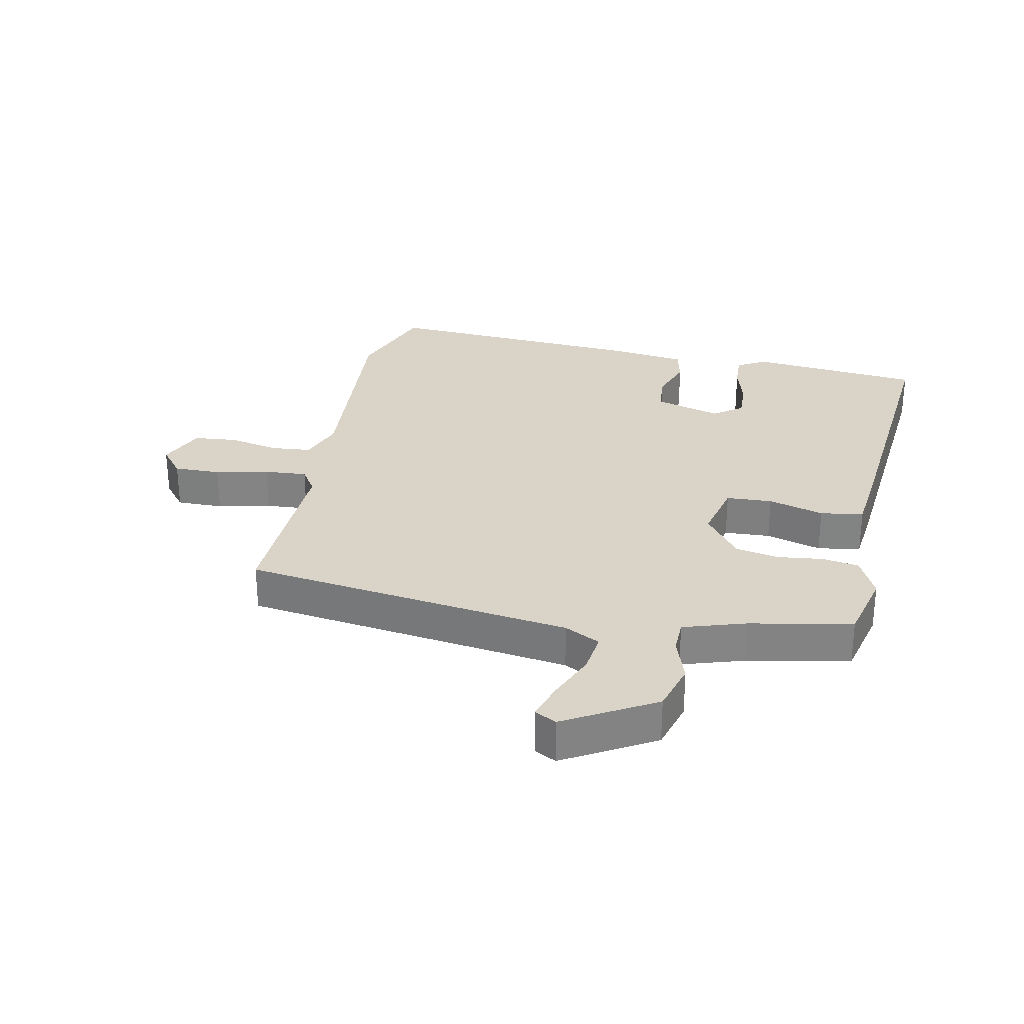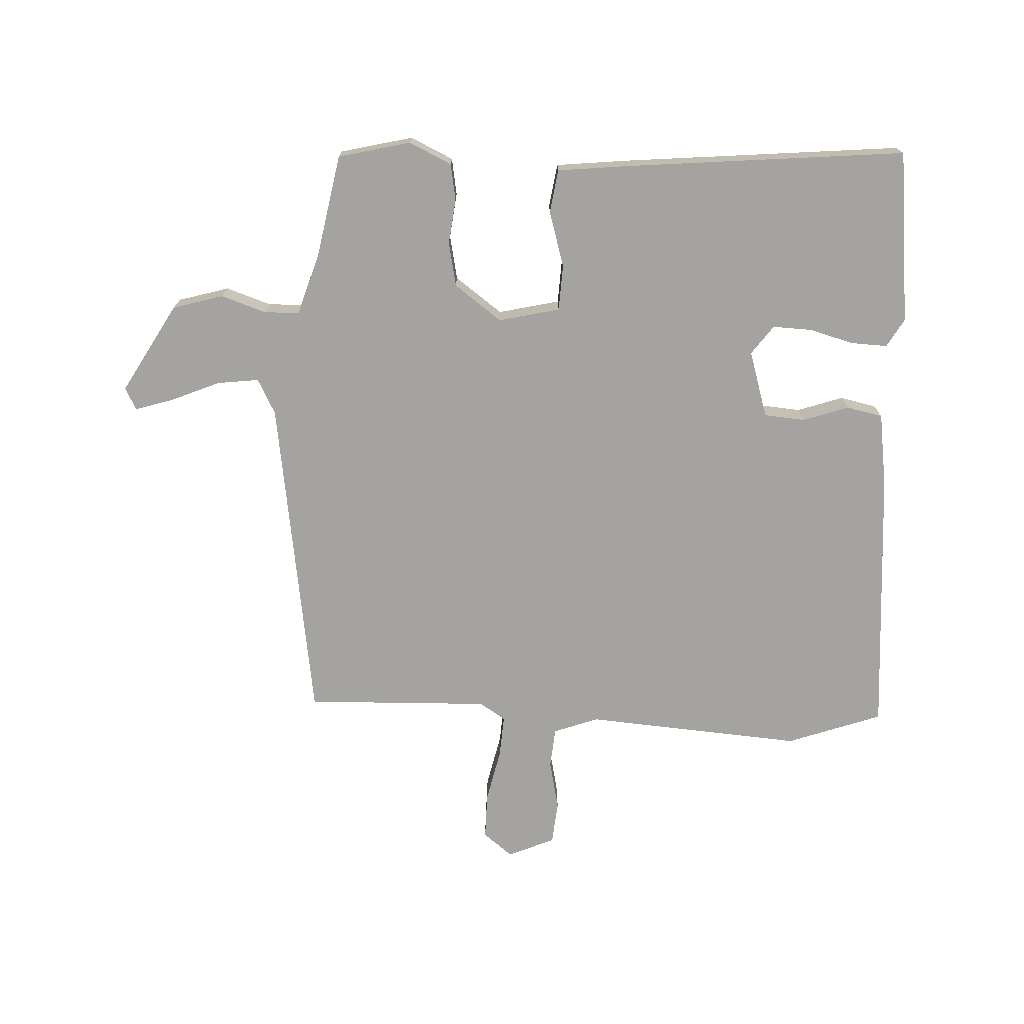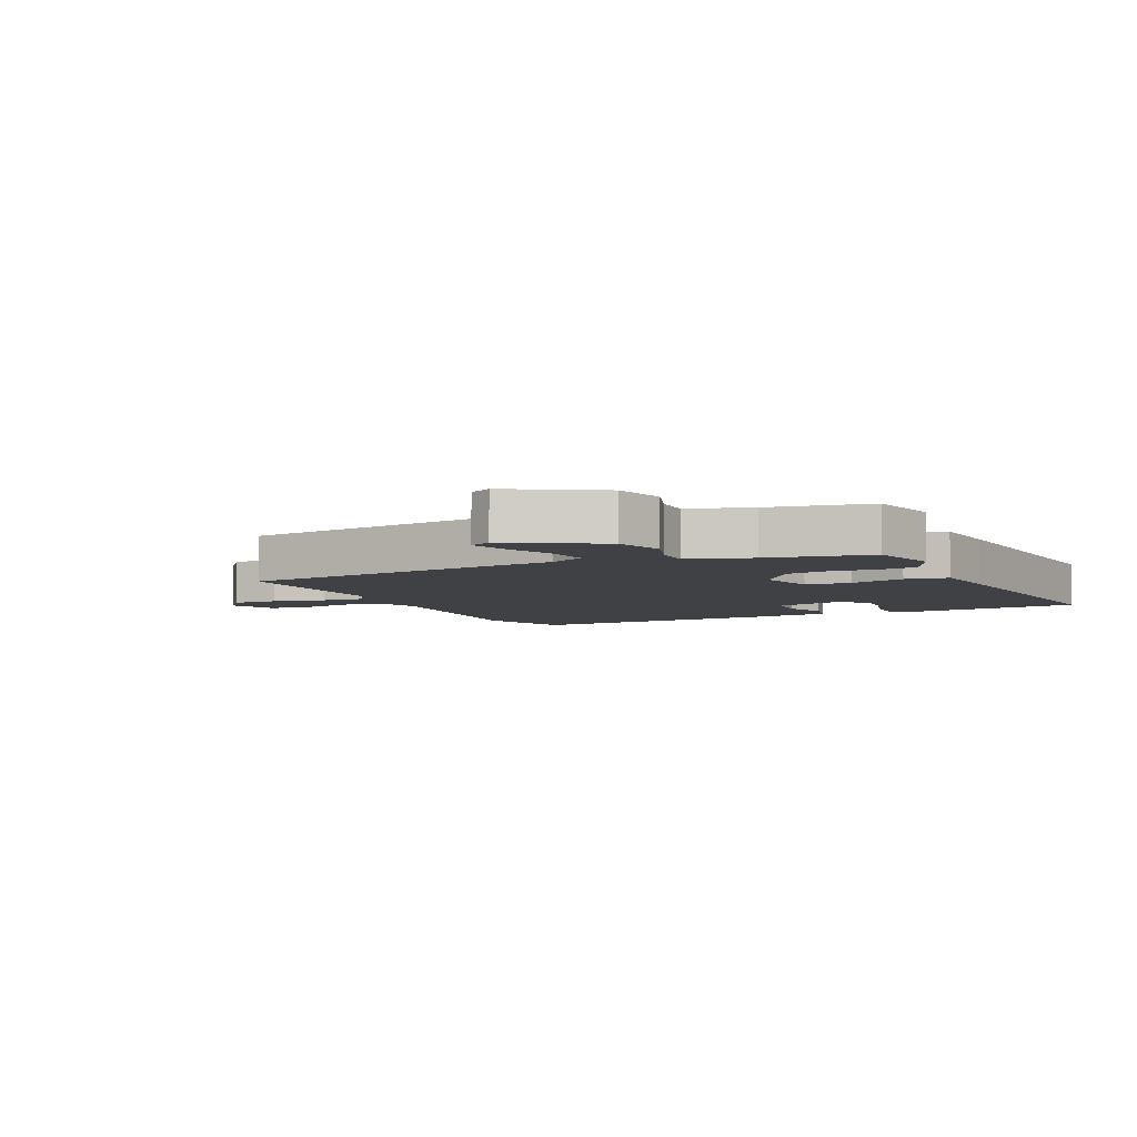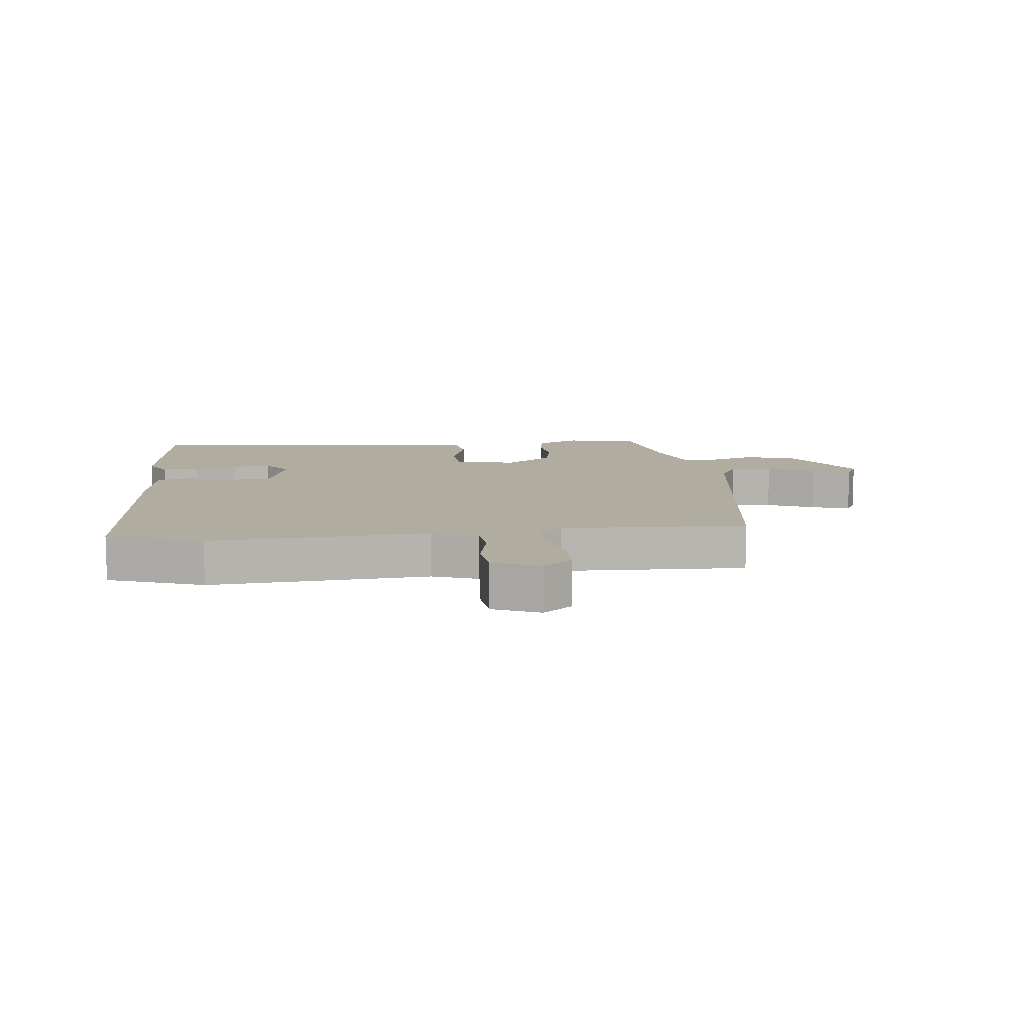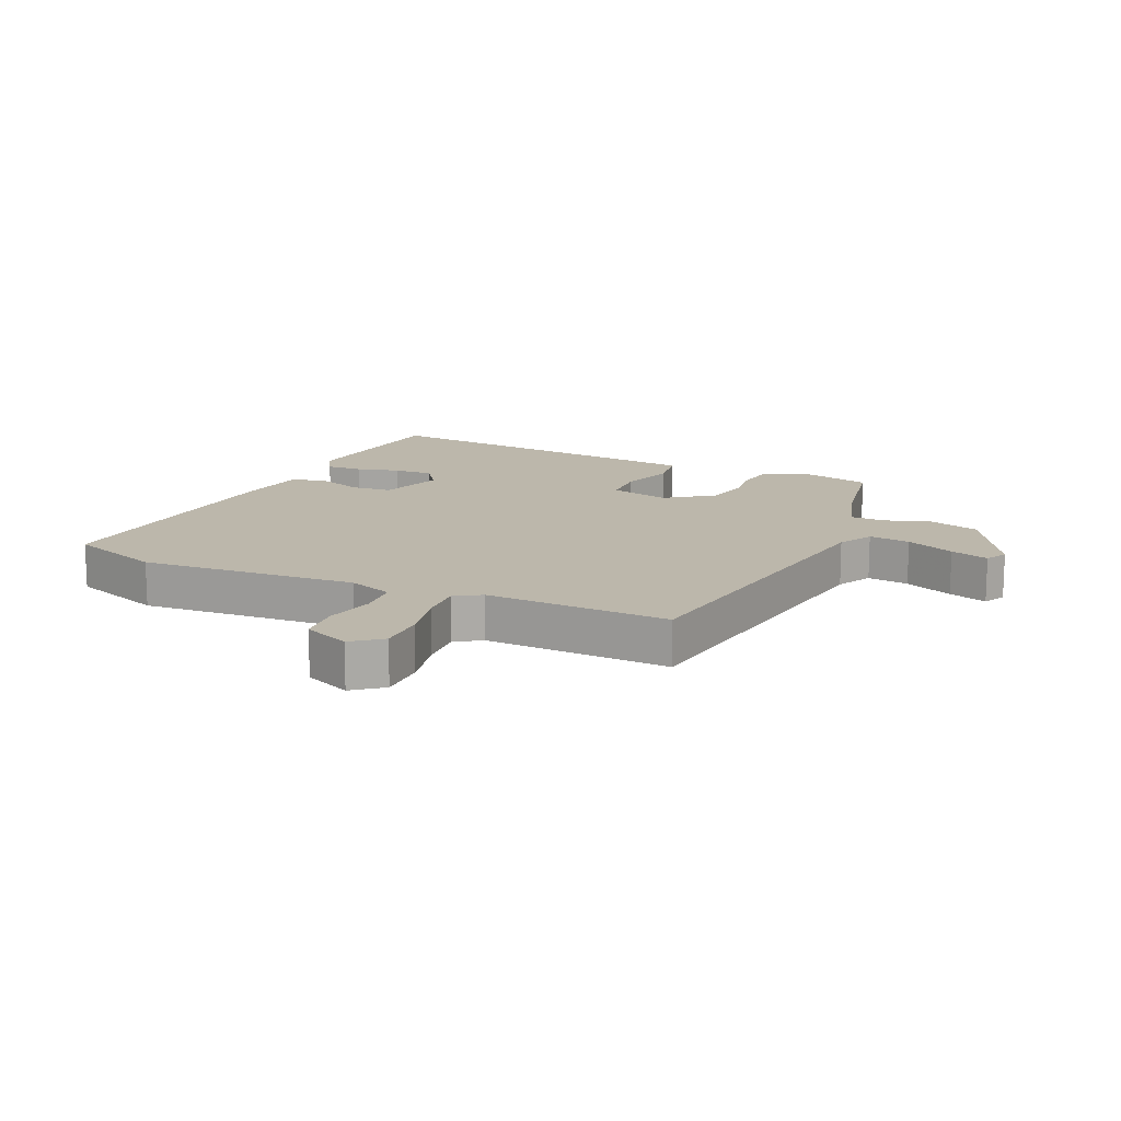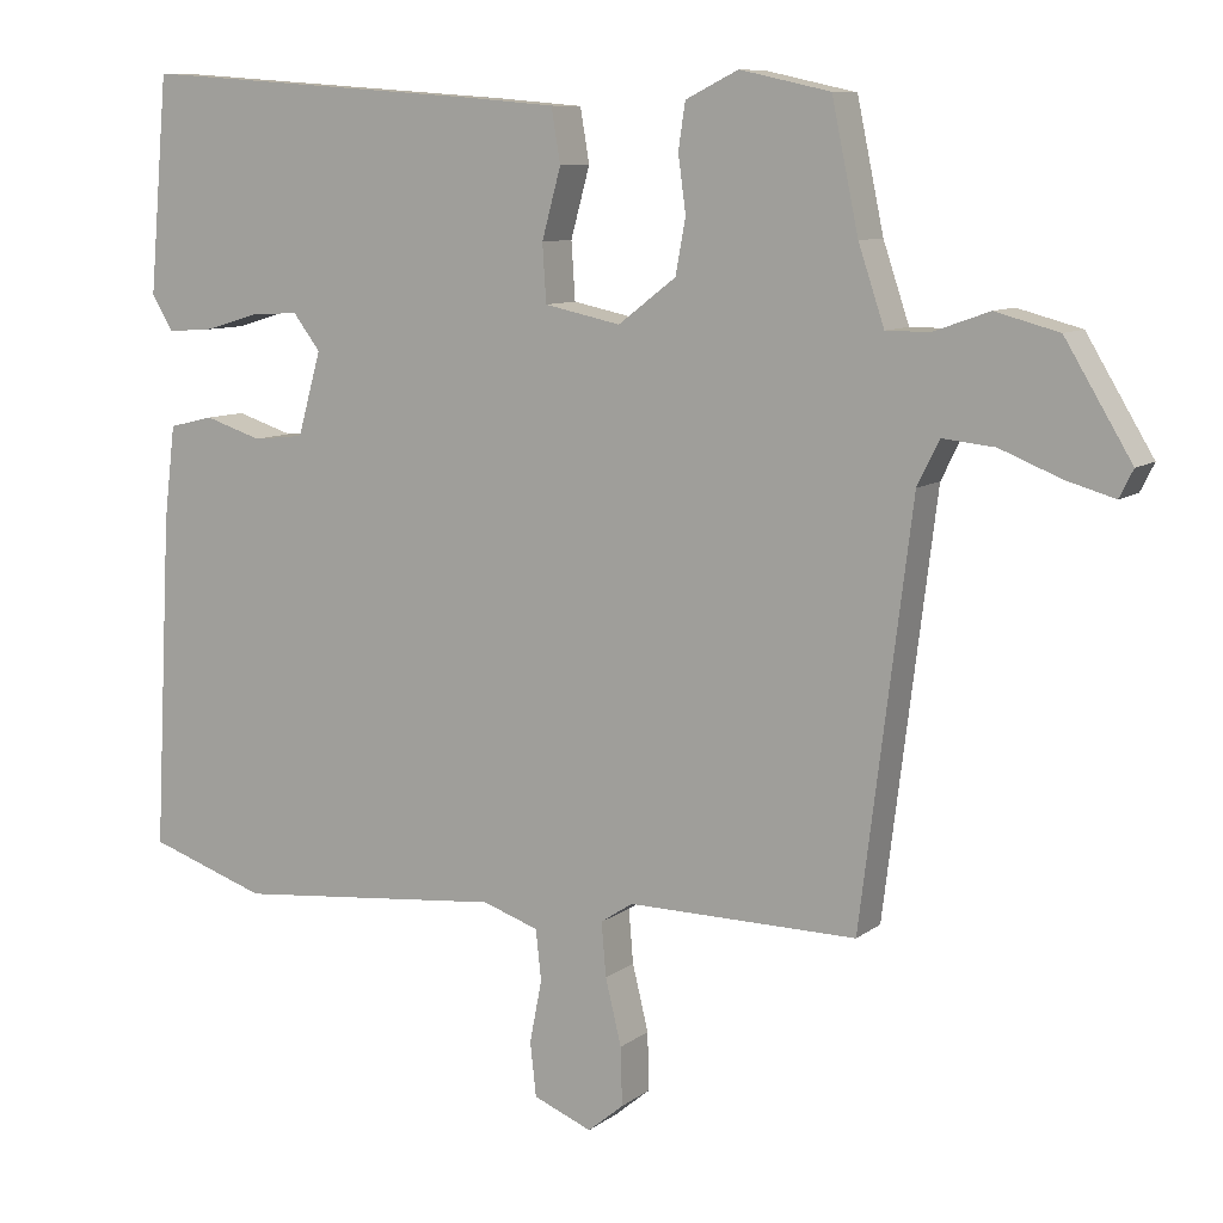
<metadata>
{"format":"obj","ext":"obj","renderer":"f3d","projection":"perspective","resolution":1024,"background":"white","views":[{"elev":28.7,"azim":-77.4,"up":"+Y"},{"elev":-73.0,"azim":-1.4,"up":"+Y"},{"elev":-5.6,"azim":-63.8,"up":"+Y"},{"elev":10.0,"azim":174.9,"up":"+Y"},{"elev":14.4,"azim":-154.2,"up":"+Y"},{"elev":9.2,"azim":-150.9,"up":"+Z"}]}
</metadata>
<code>
v -0.418 0.07 0.505
v -0.3 0.07 0.531
v -0.231 0.07 0.497
v -0.222 0.07 0.437
v -0.232 0.07 0.364
v -0.219 0.07 0.292
v -0.143 0.07 0.234
v -0.043 0.07 0.255
v -0.038 0.07 0.33
v -0.063 0.07 0.421
v -0.051 0.07 0.491
v 0.064 0.07 0.501
v 0.524 0.07 0.534
v 0.549 0.07 0.251
v 0.521 0.07 0.205
v 0.461 0.07 0.209
v 0.39 0.07 0.23
v 0.326 0.07 0.234
v 0.29 0.07 0.187
v 0.321 0.07 0.078
v 0.388 0.07 0.071
v 0.463 0.07 0.095
v 0.522 0.07 0.081
v 0.537 0.07 -0.042
v 0.56 0.07 -0.48
v 0.404 0.07 -0.532
v 0.049 0.07 -0.498
v -0.025 0.07 -0.523
v -0.032 0.07 -0.589
v -0.016 0.07 -0.671
v -0.024 0.07 -0.741
v -0.101 0.07 -0.772
v -0.148 0.07 -0.733
v -0.146 0.07 -0.657
v -0.125 0.07 -0.571
v -0.119 0.07 -0.501
v -0.161 0.07 -0.473
v -0.462 0.07 -0.476
v -0.529 0.07 0.061
v -0.558 0.07 0.119
v -0.626 0.07 0.112
v -0.706 0.07 0.08
v -0.769 0.07 0.062
v -0.787 0.07 0.098
v -0.7 0.07 0.242
v -0.617 0.07 0.264
v -0.544 0.07 0.238
v -0.487 0.07 0.238
v -0.453 0.07 0.339
v -0.418 0 0.505
v -0.3 0 0.531
v -0.231 0 0.497
v -0.222 0 0.437
v -0.232 0 0.364
v -0.219 0 0.292
v -0.143 0 0.234
v -0.043 0 0.255
v -0.038 0 0.33
v -0.063 0 0.421
v -0.051 0 0.491
v 0.064 0 0.501
v 0.524 0 0.534
v 0.549 0 0.251
v 0.521 0 0.205
v 0.461 0 0.209
v 0.39 0 0.23
v 0.326 0 0.234
v 0.29 0 0.187
v 0.321 0 0.078
v 0.388 0 0.071
v 0.463 0 0.095
v 0.522 0 0.081
v 0.537 0 -0.042
v 0.56 0 -0.48
v 0.404 0 -0.532
v 0.049 0 -0.498
v -0.025 0 -0.523
v -0.032 0 -0.589
v -0.016 0 -0.671
v -0.024 0 -0.741
v -0.101 0 -0.772
v -0.148 0 -0.733
v -0.146 0 -0.657
v -0.125 0 -0.571
v -0.119 0 -0.501
v -0.161 0 -0.473
v -0.462 0 -0.476
v -0.529 0 0.061
v -0.558 0 0.119
v -0.626 0 0.112
v -0.706 0 0.08
v -0.769 0 0.062
v -0.787 0 0.098
v -0.7 0 0.242
v -0.617 0 0.264
v -0.544 0 0.238
v -0.487 0 0.238
v -0.453 0 0.339
f 45 46 47
f 44 45 47
f 43 44 47
f 42 43 47
f 41 42 47
f 40 41 47 48
f 39 40 48
f 39 48 49
f 38 39 49
f 37 38 49
f 33 34 35
f 32 33 35
f 31 32 35
f 30 31 35
f 29 30 35
f 28 29 35 36
f 49 1 2
f 37 49 2
f 36 37 2
f 28 36 2
f 27 28 2
f 25 26 27
f 24 25 27
f 23 24 27
f 22 23 27
f 21 22 27
f 15 16 17
f 14 15 17
f 13 14 17
f 12 13 17
f 11 12 17
f 10 11 17
f 9 10 17 18
f 8 9 18 19
f 2 3 4 5
f 2 5 6
f 20 21 27
f 19 20 27
f 8 19 27
f 7 8 27
f 6 7 27
f 27 6 2
f 96 95 94
f 96 94 93
f 96 93 92
f 96 92 91
f 96 91 90
f 97 96 90 89
f 97 89 88
f 98 97 88
f 98 88 87
f 98 87 86
f 84 83 82
f 84 82 81
f 84 81 80
f 84 80 79
f 84 79 78
f 85 84 78 77
f 51 50 98
f 51 98 86
f 51 86 85
f 51 85 77
f 51 77 76
f 76 75 74
f 76 74 73
f 76 73 72
f 76 72 71
f 76 71 70
f 66 65 64
f 66 64 63
f 66 63 62
f 66 62 61
f 66 61 60
f 66 60 59
f 67 66 59 58
f 68 67 58 57
f 54 53 52 51
f 55 54 51
f 76 70 69
f 76 69 68
f 76 68 57
f 76 57 56
f 76 56 55
f 51 55 76
f 1 50 51 2
f 2 51 52 3
f 3 52 53 4
f 4 53 54 5
f 5 54 55 6
f 6 55 56 7
f 7 56 57 8
f 8 57 58 9
f 9 58 59 10
f 10 59 60 11
f 11 60 61 12
f 12 61 62 13
f 13 62 63 14
f 14 63 64 15
f 15 64 65 16
f 16 65 66 17
f 17 66 67 18
f 18 67 68 19
f 19 68 69 20
f 20 69 70 21
f 21 70 71 22
f 22 71 72 23
f 23 72 73 24
f 24 73 74 25
f 25 74 75 26
f 26 75 76 27
f 27 76 77 28
f 28 77 78 29
f 29 78 79 30
f 30 79 80 31
f 31 80 81 32
f 32 81 82 33
f 33 82 83 34
f 34 83 84 35
f 35 84 85 36
f 36 85 86 37
f 37 86 87 38
f 38 87 88 39
f 39 88 89 40
f 40 89 90 41
f 41 90 91 42
f 42 91 92 43
f 43 92 93 44
f 44 93 94 45
f 45 94 95 46
f 46 95 96 47
f 47 96 97 48
f 48 97 98 49
f 49 98 50 1

</code>
